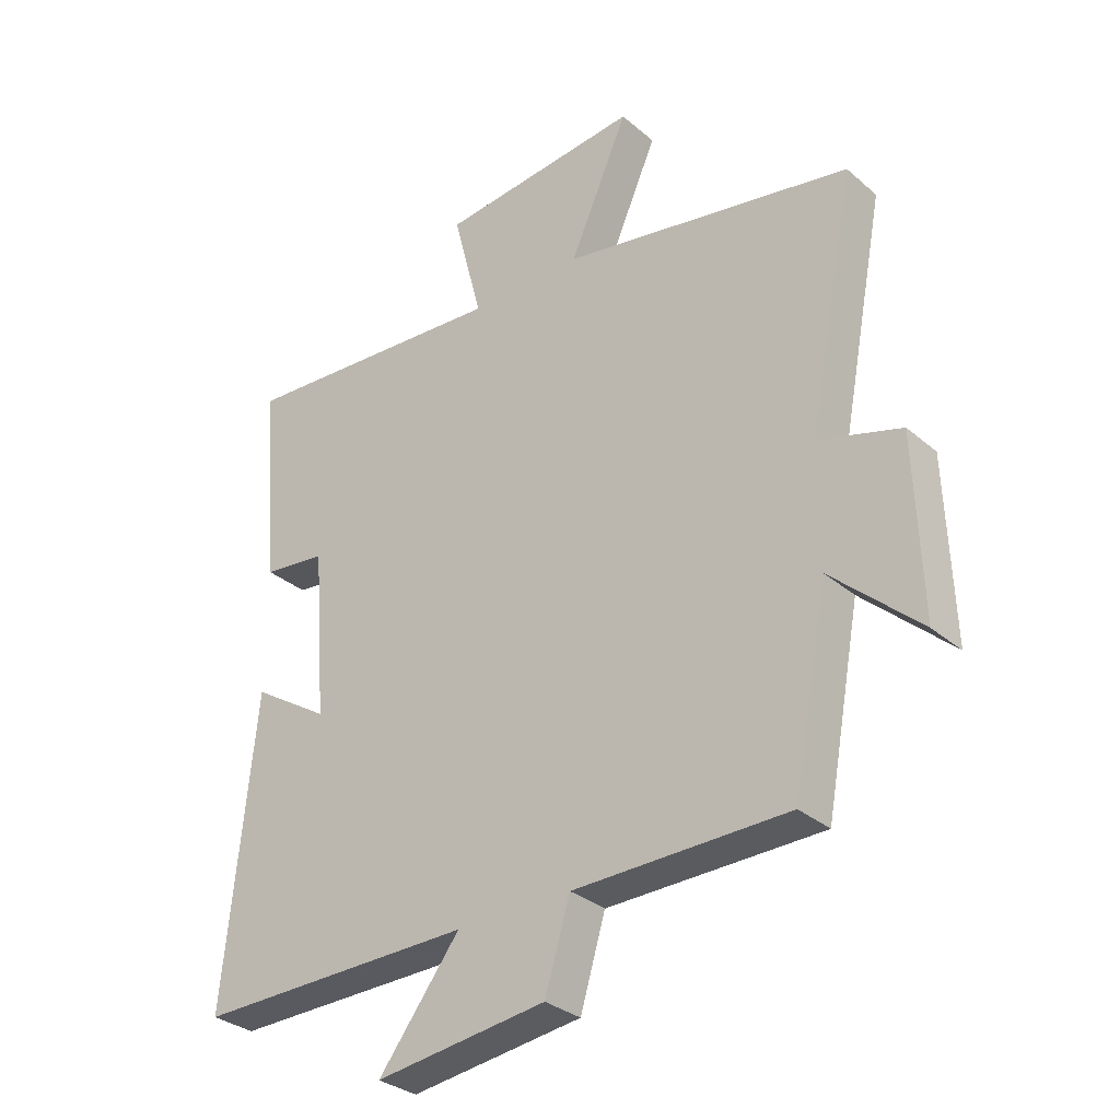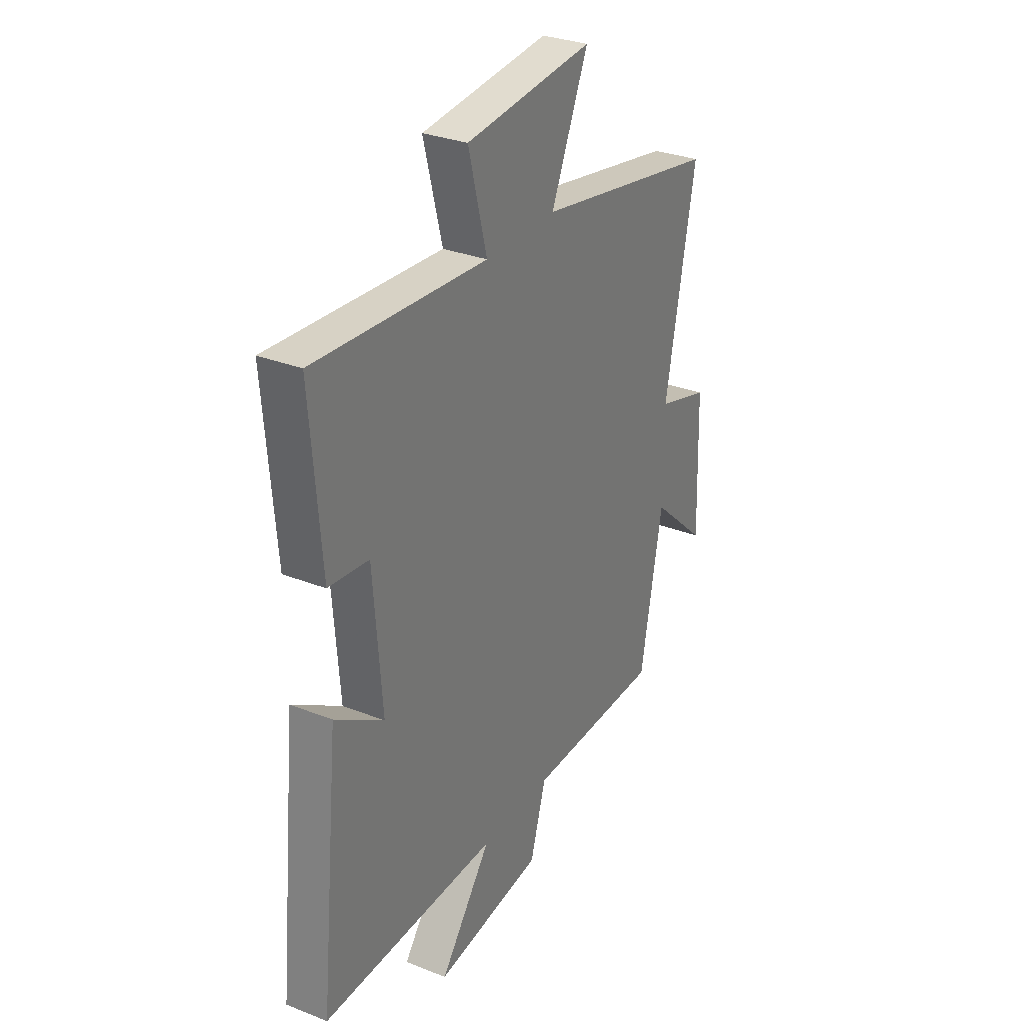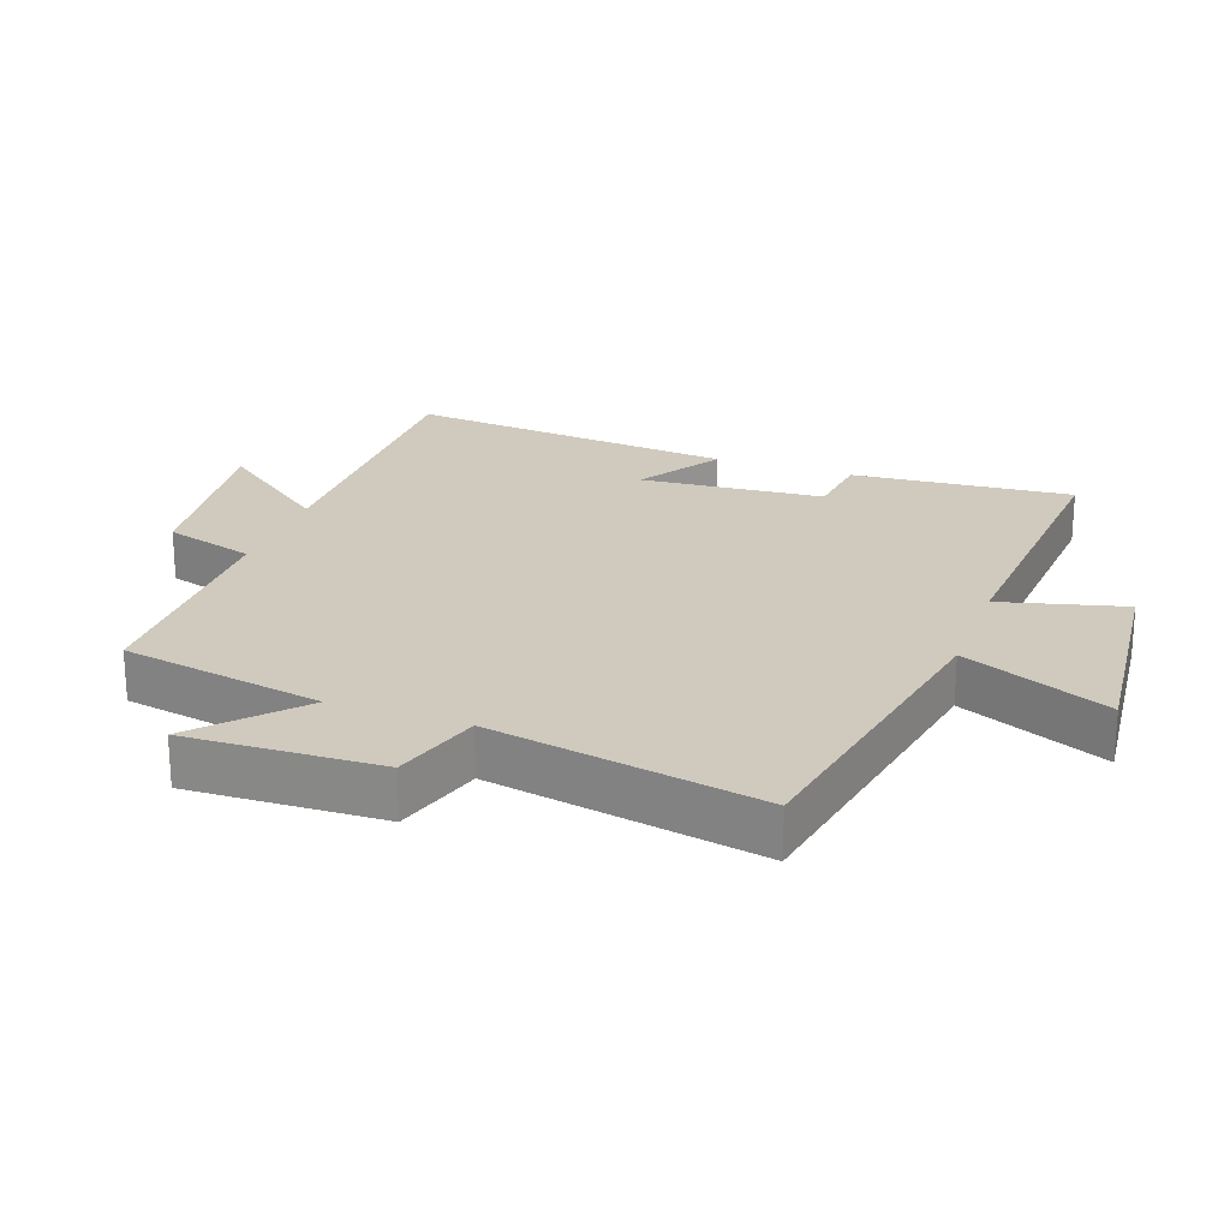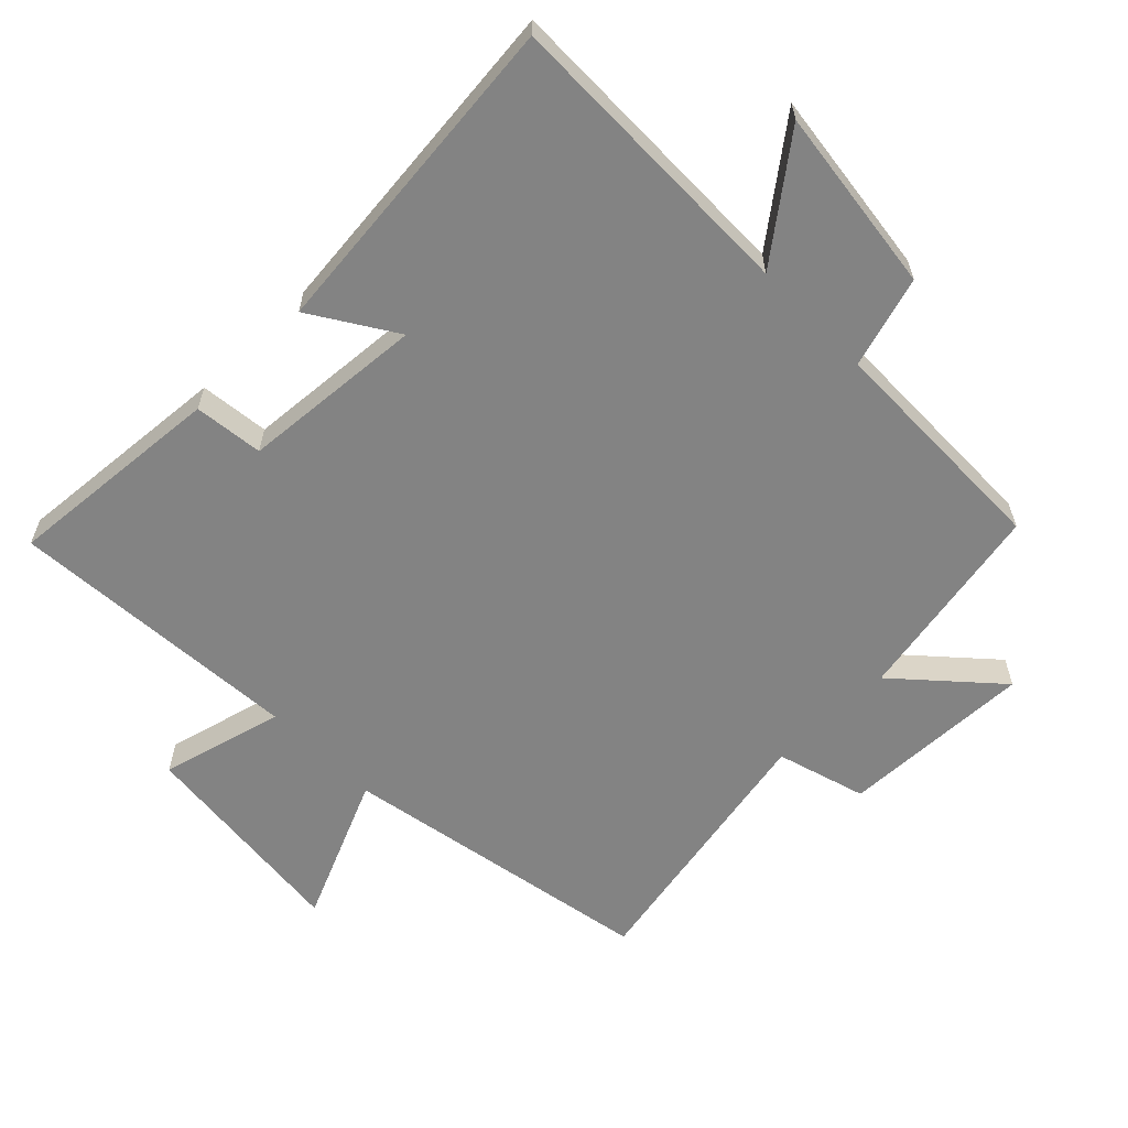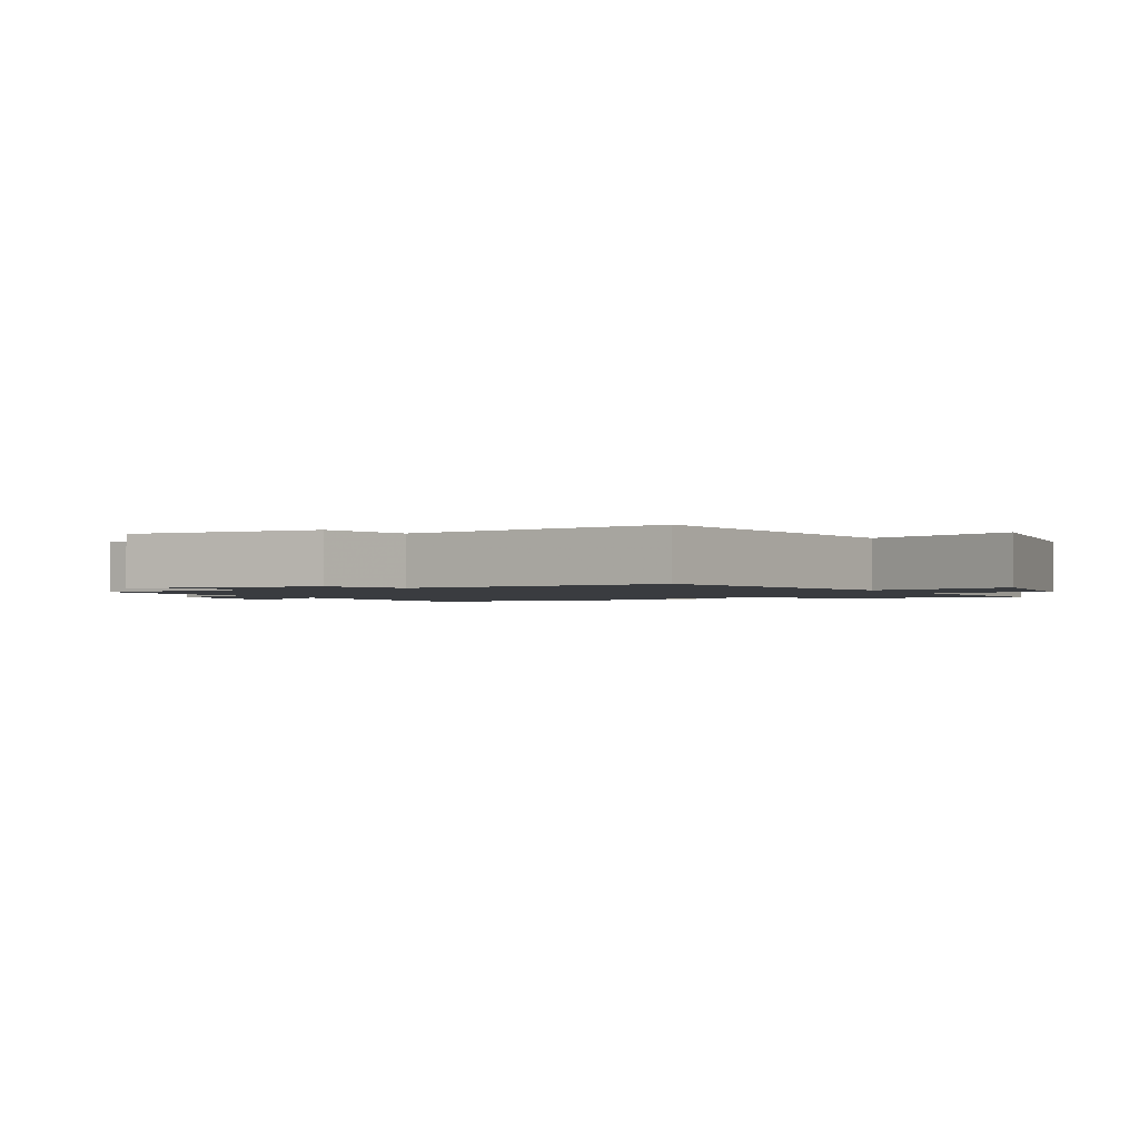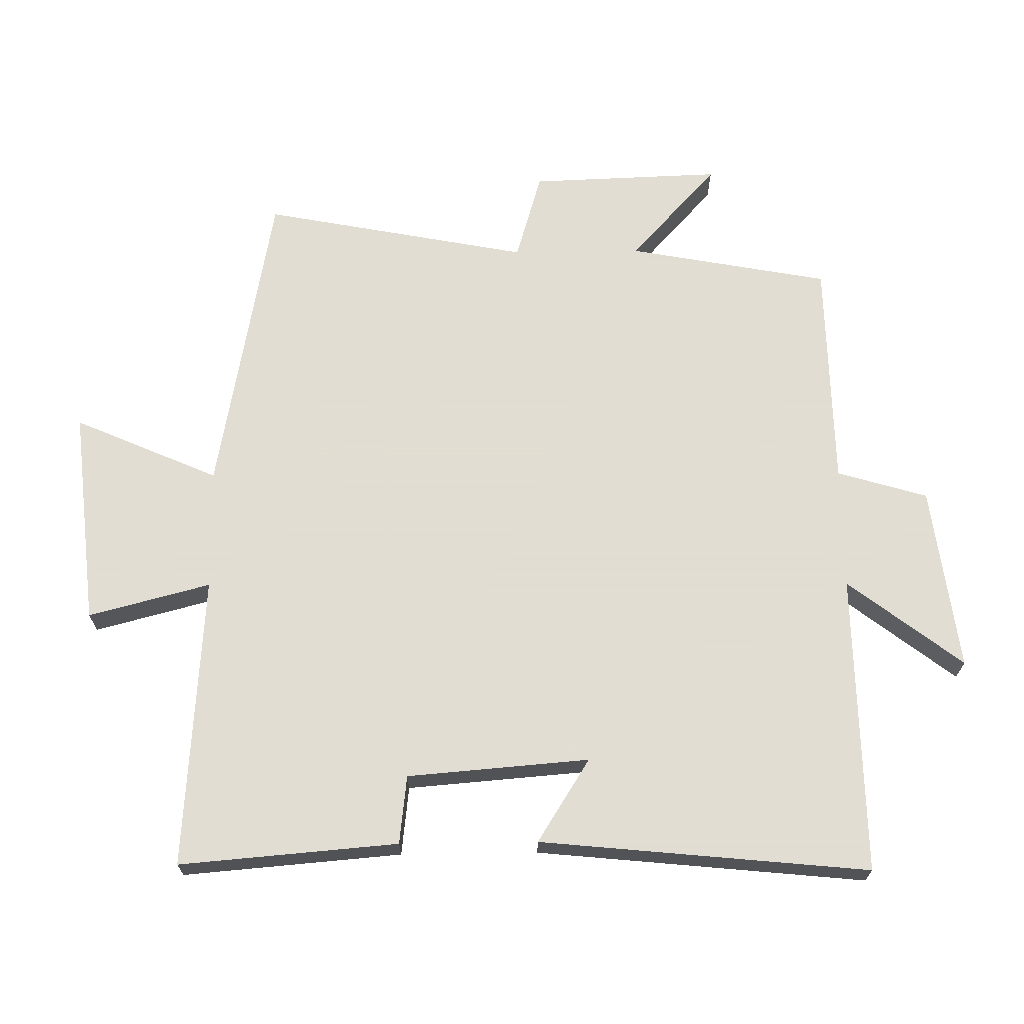
<metadata>
{"format":"obj","ext":"obj","renderer":"f3d","projection":"perspective","resolution":1024,"background":"white","views":[{"elev":-31.5,"azim":-140.1,"up":"+Z"},{"elev":30.6,"azim":119.6,"up":"+Z"},{"elev":22.8,"azim":-70.3,"up":"+Y"},{"elev":-61.0,"azim":134.5,"up":"+Y"},{"elev":-1.6,"azim":-64.3,"up":"+Y"},{"elev":68.1,"azim":89.2,"up":"+Y"}]}
</metadata>
<code>
v -0.443 0.07 -0.495
v -0.5 0.07 -0.19
v -0.645 0.07 -0.322
v -0.635 0.07 -0.032
v -0.5 0.07 0.008
v -0.578 0.07 0.413
v -0.103 0.07 0.5
v -0.199 0.07 0.719
v 0.131 0.07 0.685
v 0.083 0.07 0.5
v 0.527 0.07 0.531
v 0.5 0.07 0.2
v 0.396 0.07 0.188
v 0.374 0.07 -0.088
v 0.5 0.07 -0.008
v 0.55 0.07 -0.506
v 0.095 0.07 -0.5
v 0.228 0.07 -0.673
v -0.052 0.07 -0.637
v -0.093 0.07 -0.5
v -0.443 0 -0.495
v -0.5 0 -0.19
v -0.645 0 -0.322
v -0.635 0 -0.032
v -0.5 0 0.008
v -0.578 0 0.413
v -0.103 0 0.5
v -0.199 0 0.719
v 0.131 0 0.685
v 0.083 0 0.5
v 0.527 0 0.531
v 0.5 0 0.2
v 0.396 0 0.188
v 0.374 0 -0.088
v 0.5 0 -0.008
v 0.55 0 -0.506
v 0.095 0 -0.5
v 0.228 0 -0.673
v -0.052 0 -0.637
v -0.093 0 -0.5
f 17 18 19 20
f 17 20 1 2
f 14 15 16 17
f 13 14 17 2
f 10 11 12 13
f 10 13 2
f 7 8 9 10
f 5 6 7 10
f 5 10 2 3
f 3 4 5
f 40 39 38 37
f 22 21 40 37
f 37 36 35 34
f 22 37 34 33
f 33 32 31 30
f 22 33 30
f 30 29 28 27
f 30 27 26 25
f 23 22 30 25
f 25 24 23
f 1 21 22 2
f 2 22 23 3
f 3 23 24 4
f 4 24 25 5
f 5 25 26 6
f 6 26 27 7
f 7 27 28 8
f 8 28 29 9
f 9 29 30 10
f 10 30 31 11
f 11 31 32 12
f 12 32 33 13
f 13 33 34 14
f 14 34 35 15
f 15 35 36 16
f 16 36 37 17
f 17 37 38 18
f 18 38 39 19
f 19 39 40 20
f 20 40 21 1

</code>
